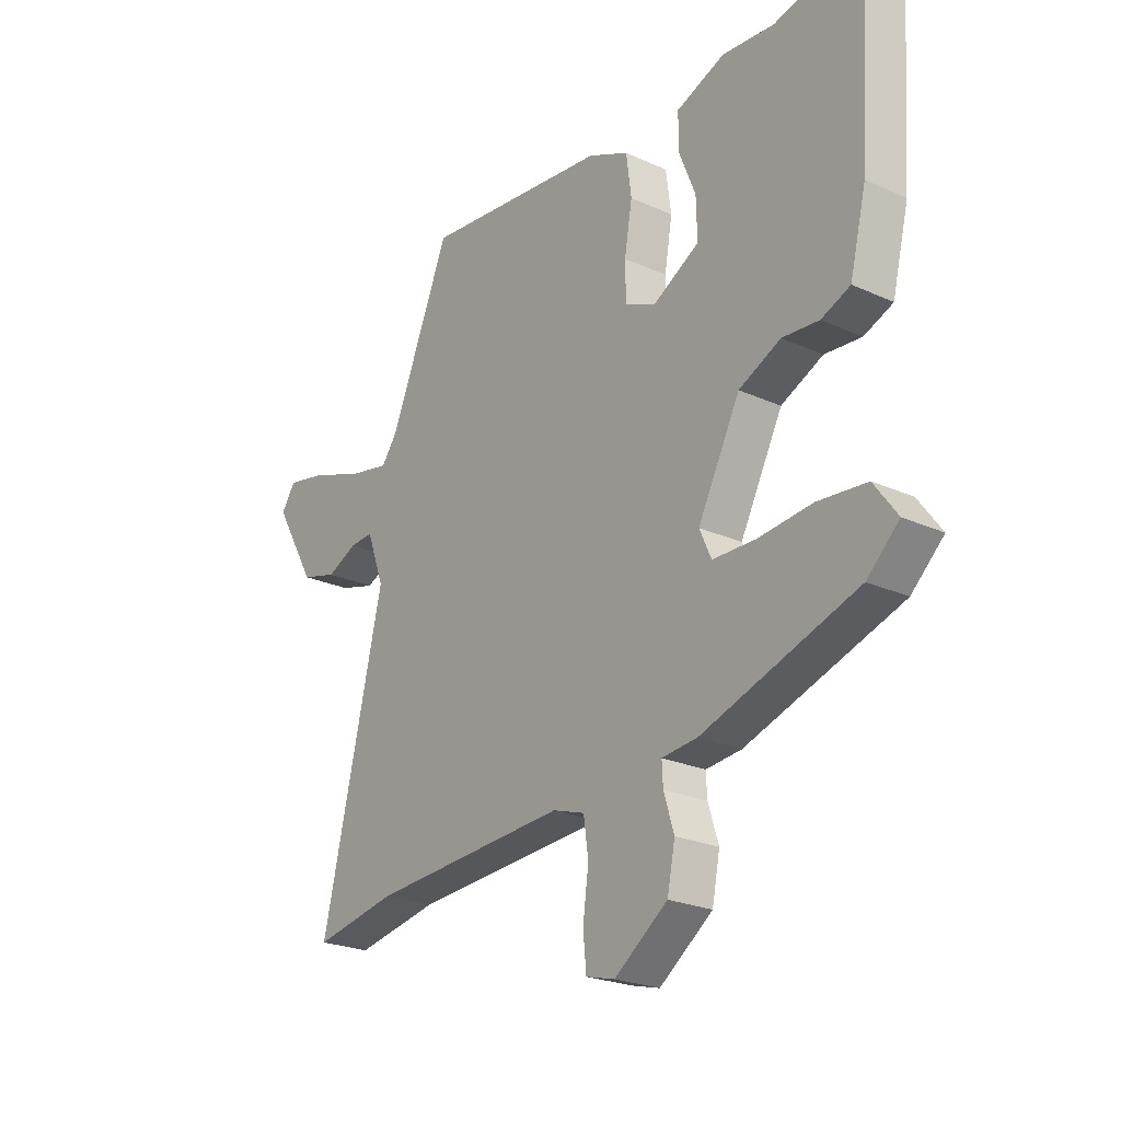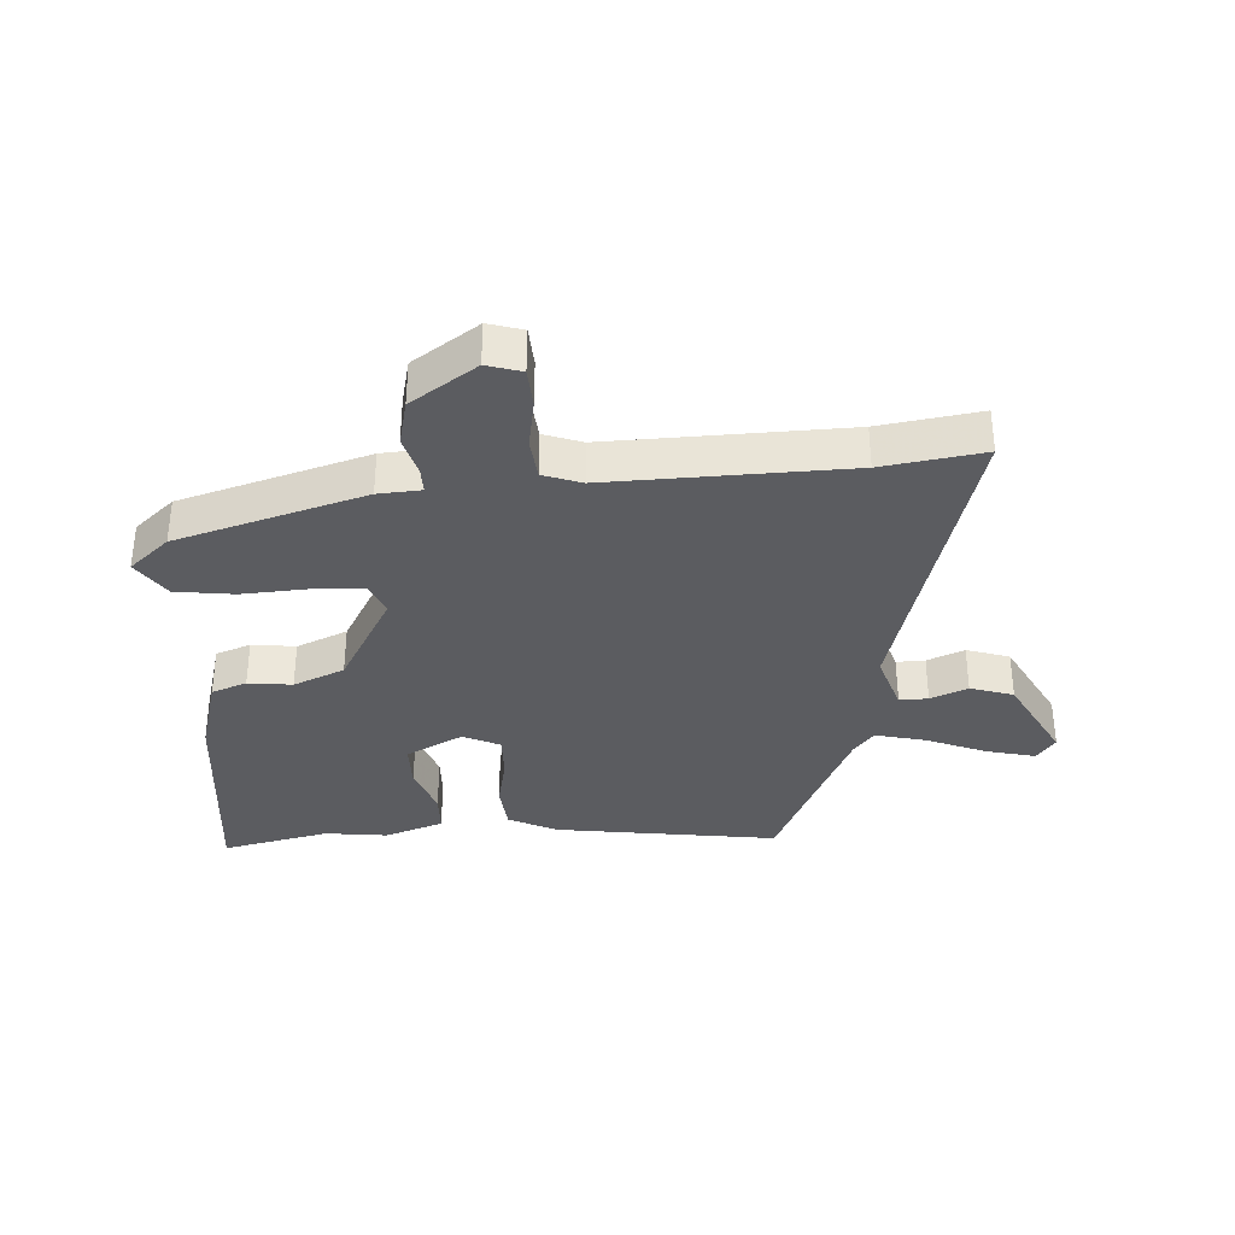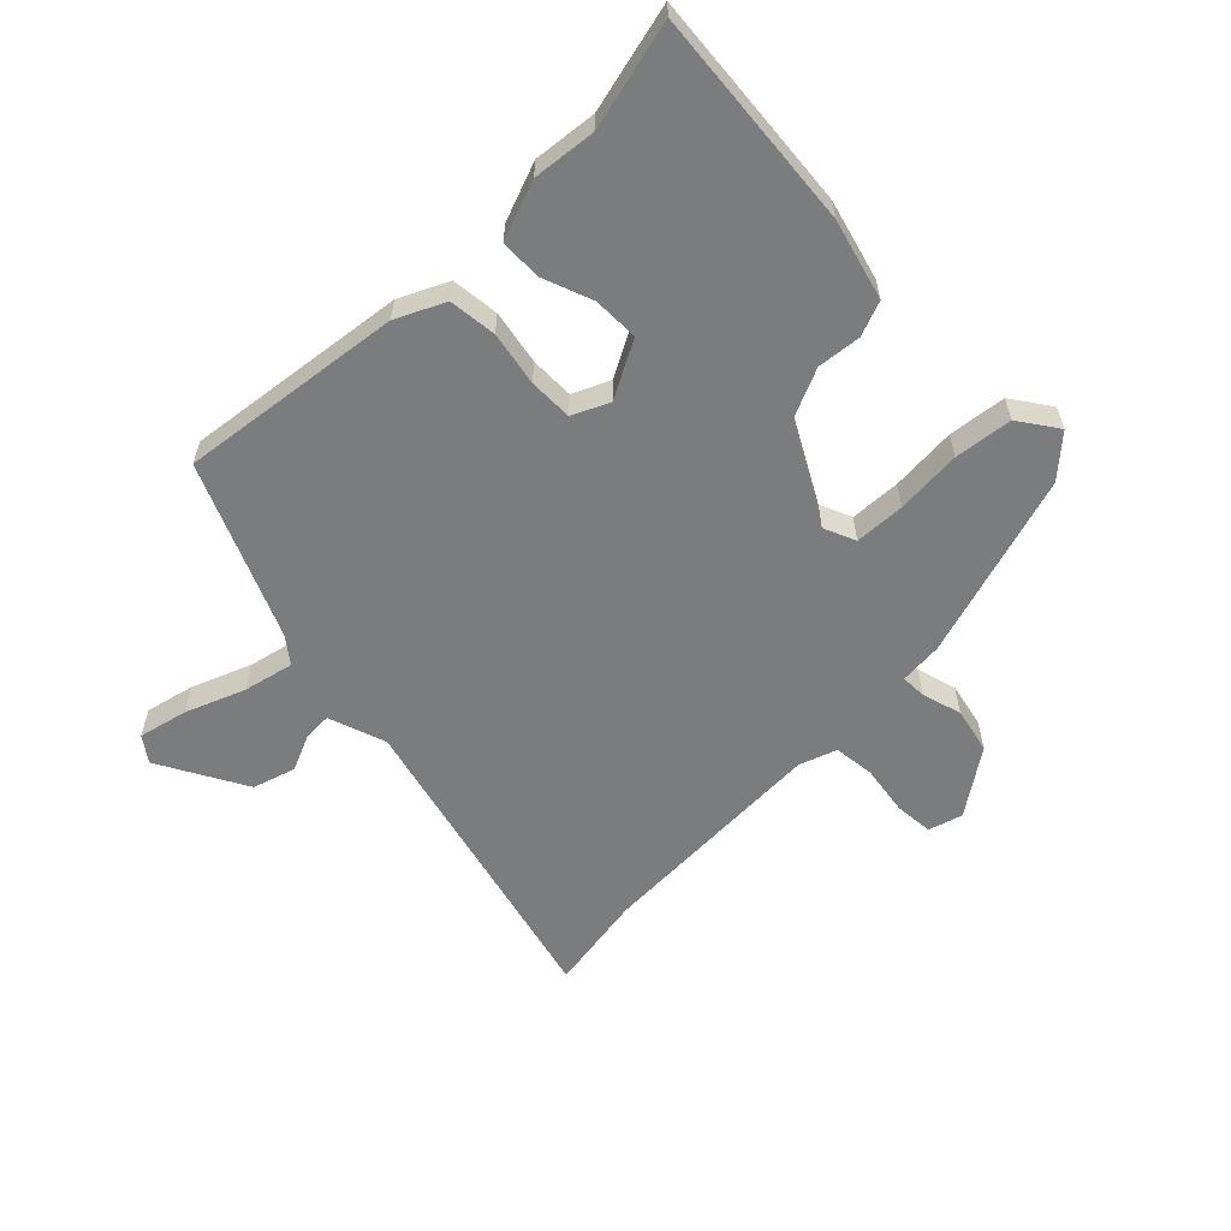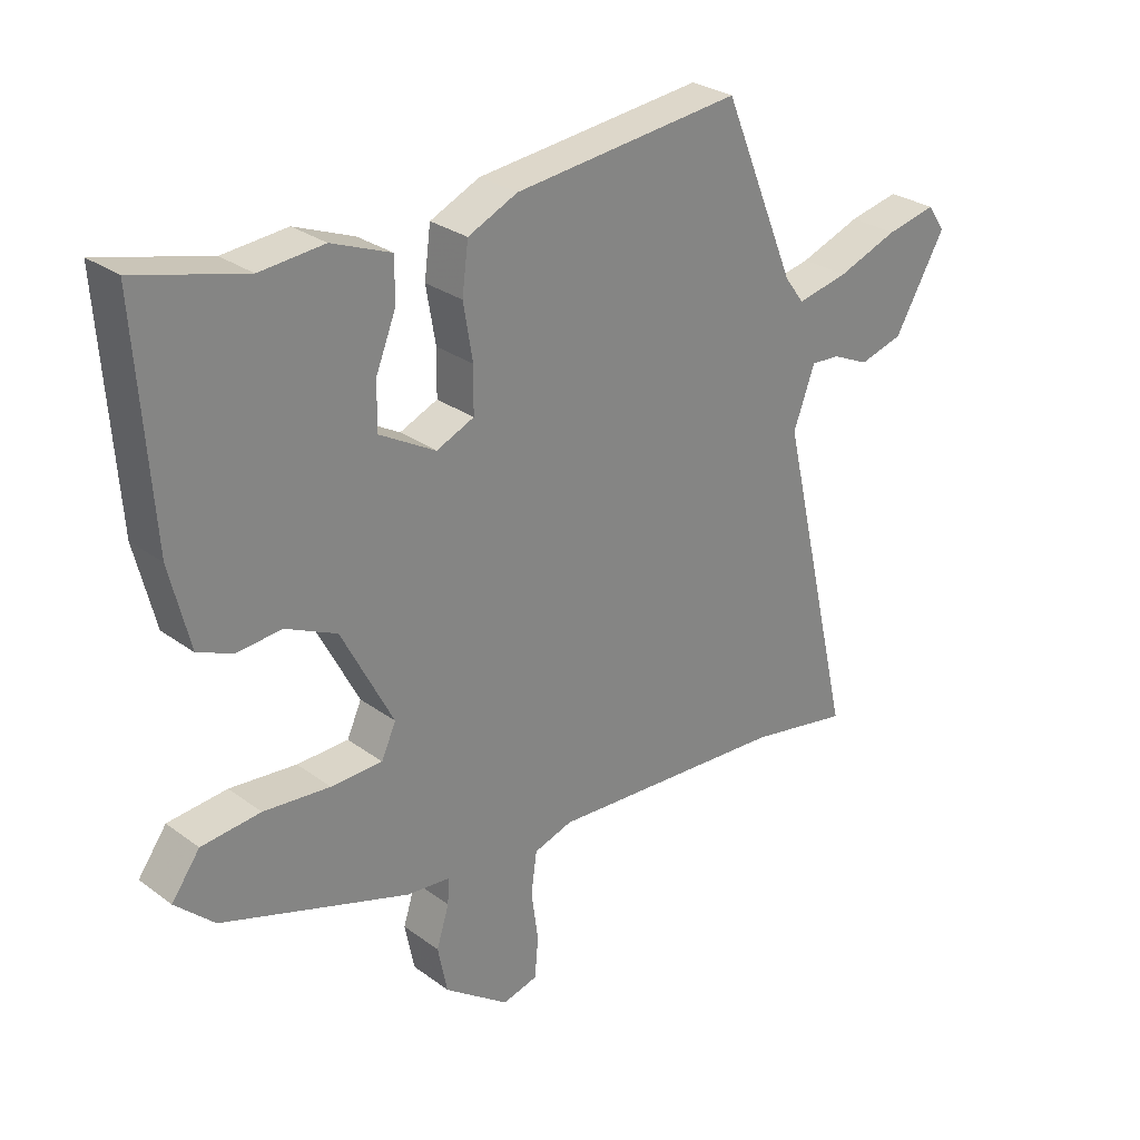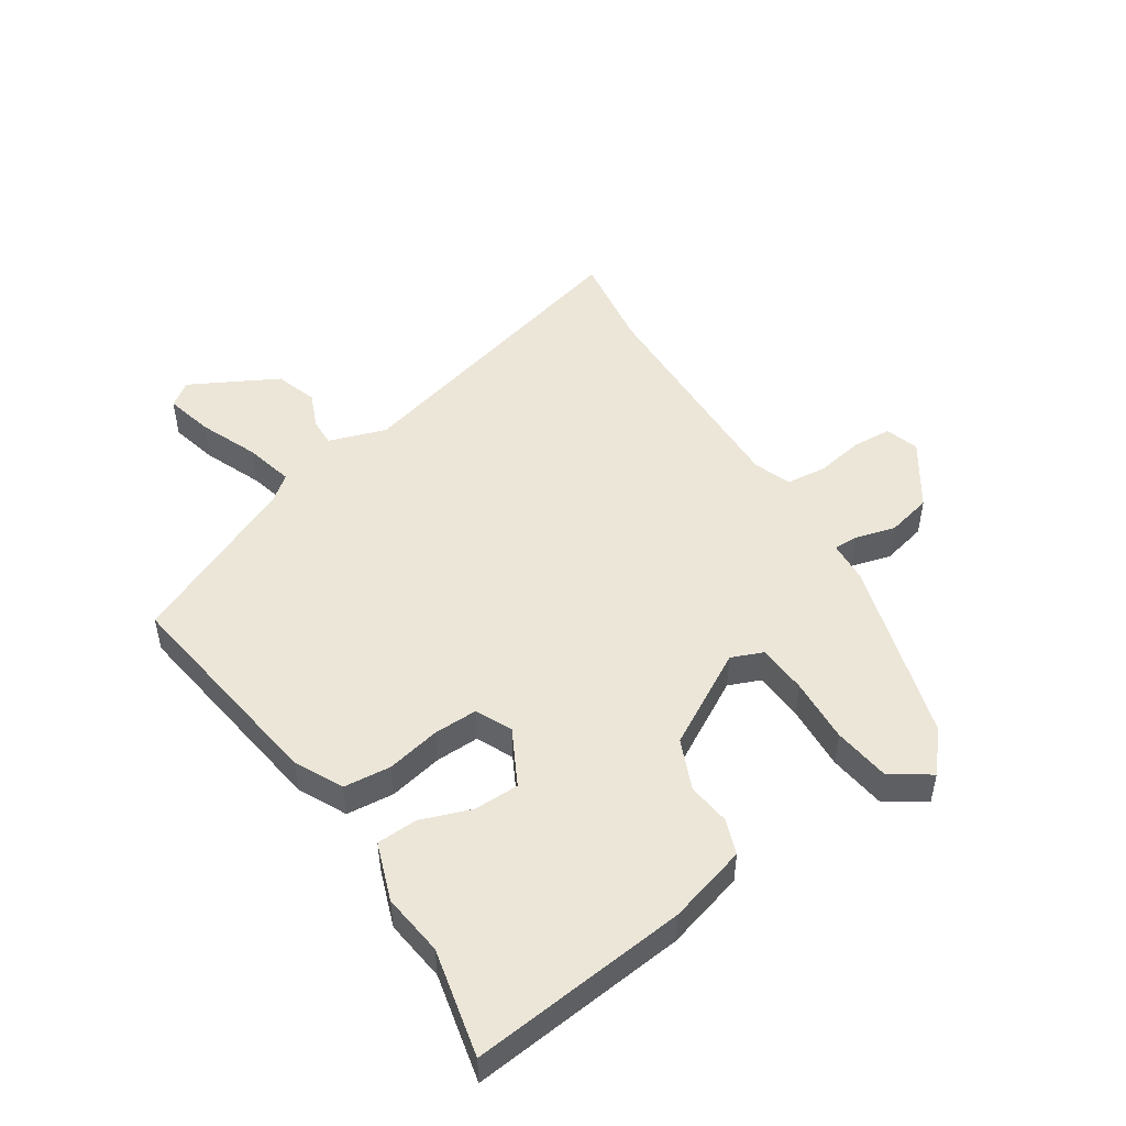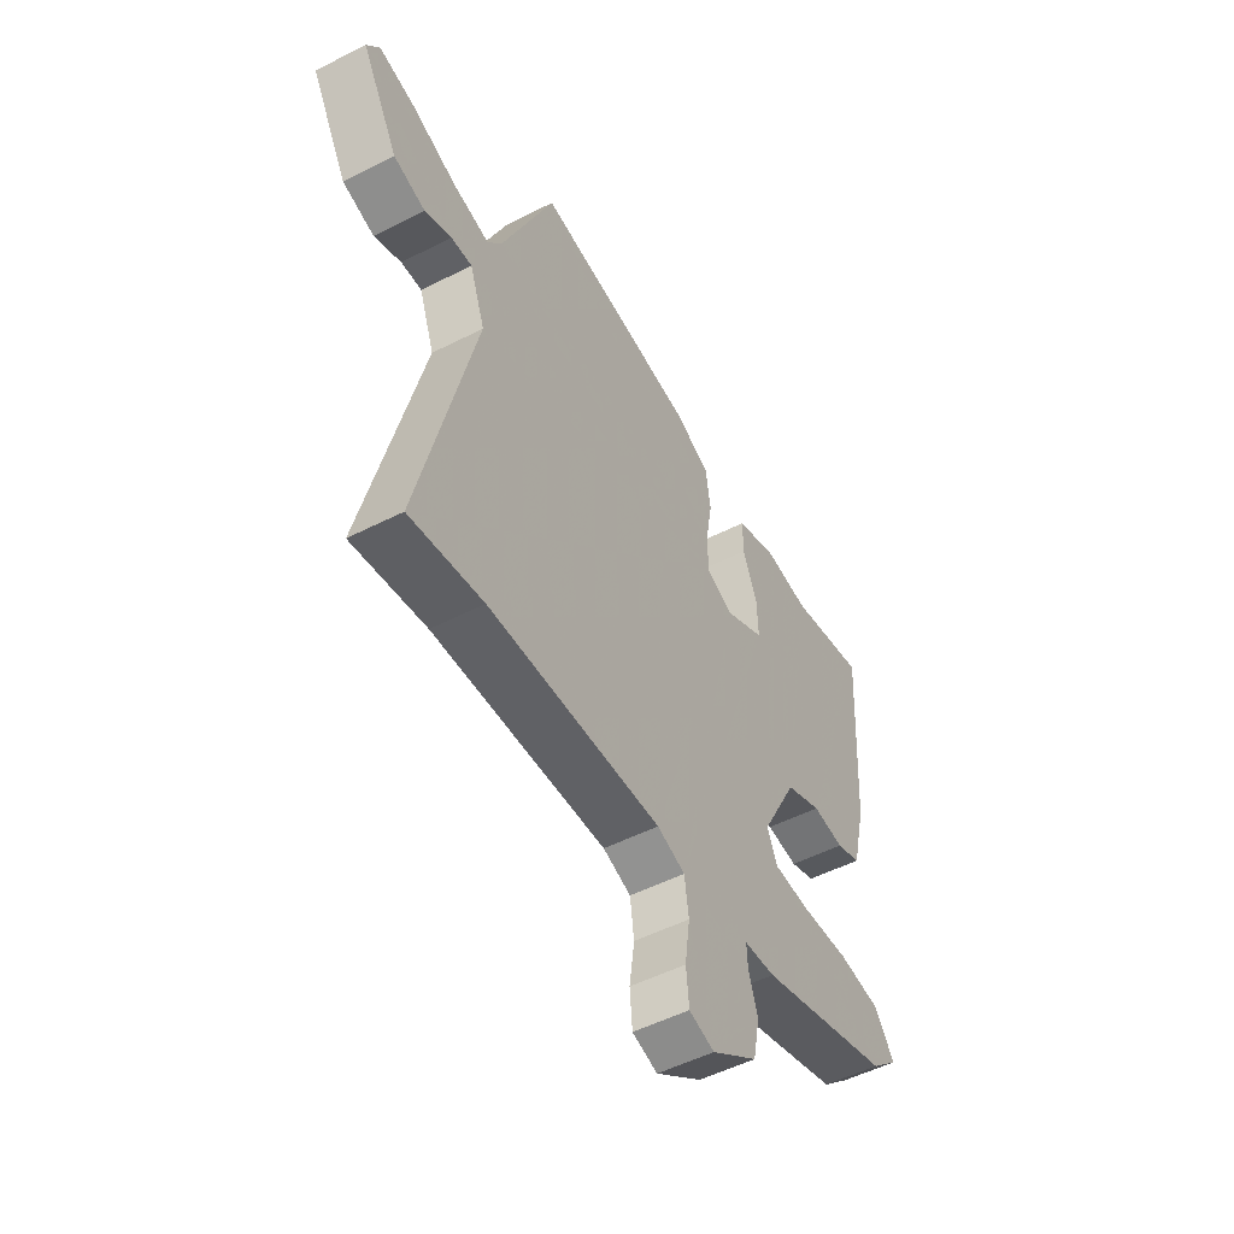
<metadata>
{"format":"obj","ext":"obj","renderer":"f3d","projection":"perspective","resolution":1024,"background":"white","views":[{"elev":-23.8,"azim":52.9,"up":"+Z"},{"elev":-34.6,"azim":-178.4,"up":"+Y"},{"elev":-58.6,"azim":43.5,"up":"+Y"},{"elev":28.4,"azim":137.6,"up":"+Z"},{"elev":49.0,"azim":54.9,"up":"+Y"},{"elev":-52.1,"azim":-61.2,"up":"+Z"}]}
</metadata>
<code>
v 0.479 0.07 -0.359
v 0.18 0.07 -0.459
v 0.111 0.07 -0.466
v 0.113 0.07 -0.507
v 0.133 0.07 -0.571
v 0.118 0.07 -0.646
v 0.015 0.07 -0.721
v -0.041 0.07 -0.706
v -0.047 0.07 -0.642
v -0.036 0.07 -0.561
v -0.045 0.07 -0.495
v -0.107 0.07 -0.475
v -0.489 0.07 -0.498
v -0.65 0.07 -0.528
v -0.53 0.07 -0.015
v -0.564 0.07 0.078
v -0.61 0.07 0.075
v -0.669 0.07 0.048
v -0.739 0.07 0.068
v -0.82 0.07 0.208
v -0.792 0.07 0.249
v -0.712 0.07 0.232
v -0.615 0.07 0.196
v -0.533 0.07 0.179
v -0.502 0.07 0.221
v -0.385 0.07 0.502
v -0.023 0.07 0.463
v 0.056 0.07 0.427
v 0.066 0.07 0.35
v 0.051 0.07 0.262
v 0.052 0.07 0.191
v 0.112 0.07 0.165
v 0.202 0.07 0.216
v 0.2 0.07 0.29
v 0.168 0.07 0.37
v 0.168 0.07 0.437
v 0.262 0.07 0.474
v 0.364 0.07 0.465
v 0.537 0.07 0.51
v 0.513 0.07 0.156
v 0.481 0.07 0.026
v 0.425 0.07 0.003
v 0.354 0.07 0.009
v 0.273 0.07 -0.029
v 0.191 0.07 -0.187
v 0.214 0.07 -0.238
v 0.296 0.07 -0.24
v 0.402 0.07 -0.23
v 0.496 0.07 -0.239
v 0.541 0.07 -0.301
v 0.479 0 -0.359
v 0.18 0 -0.459
v 0.111 0 -0.466
v 0.113 0 -0.507
v 0.133 0 -0.571
v 0.118 0 -0.646
v 0.015 0 -0.721
v -0.041 0 -0.706
v -0.047 0 -0.642
v -0.036 0 -0.561
v -0.045 0 -0.495
v -0.107 0 -0.475
v -0.489 0 -0.498
v -0.65 0 -0.528
v -0.53 0 -0.015
v -0.564 0 0.078
v -0.61 0 0.075
v -0.669 0 0.048
v -0.739 0 0.068
v -0.82 0 0.208
v -0.792 0 0.249
v -0.712 0 0.232
v -0.615 0 0.196
v -0.533 0 0.179
v -0.502 0 0.221
v -0.385 0 0.502
v -0.023 0 0.463
v 0.056 0 0.427
v 0.066 0 0.35
v 0.051 0 0.262
v 0.052 0 0.191
v 0.112 0 0.165
v 0.202 0 0.216
v 0.2 0 0.29
v 0.168 0 0.37
v 0.168 0 0.437
v 0.262 0 0.474
v 0.364 0 0.465
v 0.537 0 0.51
v 0.513 0 0.156
v 0.481 0 0.026
v 0.425 0 0.003
v 0.354 0 0.009
v 0.273 0 -0.029
v 0.191 0 -0.187
v 0.214 0 -0.238
v 0.296 0 -0.24
v 0.402 0 -0.23
v 0.496 0 -0.239
v 0.541 0 -0.301
f 47 48 49 50
f 46 47 50 1
f 40 41 42 43
f 38 39 40 43
f 38 43 44
f 37 38 44 45
f 34 35 36 37
f 33 34 37
f 27 28 29 30
f 25 26 27 30
f 24 25 30 31
f 20 21 22 23
f 20 23 24
f 17 18 19 20
f 16 17 20 24
f 15 16 24 31
f 13 14 15 31
f 7 8 9 10
f 7 10 11
f 4 5 6 7
f 3 4 7 11
f 46 1 2 3
f 45 46 3 11
f 33 37 45
f 32 33 45 11
f 12 13 31 32
f 11 12 32
f 100 99 98 97
f 51 100 97 96
f 93 92 91 90
f 93 90 89 88
f 94 93 88
f 95 94 88 87
f 87 86 85 84
f 87 84 83
f 80 79 78 77
f 80 77 76 75
f 81 80 75 74
f 73 72 71 70
f 74 73 70
f 70 69 68 67
f 74 70 67 66
f 81 74 66 65
f 81 65 64 63
f 60 59 58 57
f 61 60 57
f 57 56 55 54
f 61 57 54 53
f 53 52 51 96
f 61 53 96 95
f 95 87 83
f 61 95 83 82
f 82 81 63 62
f 82 62 61
f 1 51 52 2
f 2 52 53 3
f 3 53 54 4
f 4 54 55 5
f 5 55 56 6
f 6 56 57 7
f 7 57 58 8
f 8 58 59 9
f 9 59 60 10
f 10 60 61 11
f 11 61 62 12
f 12 62 63 13
f 13 63 64 14
f 14 64 65 15
f 15 65 66 16
f 16 66 67 17
f 17 67 68 18
f 18 68 69 19
f 19 69 70 20
f 20 70 71 21
f 21 71 72 22
f 22 72 73 23
f 23 73 74 24
f 24 74 75 25
f 25 75 76 26
f 26 76 77 27
f 27 77 78 28
f 28 78 79 29
f 29 79 80 30
f 30 80 81 31
f 31 81 82 32
f 32 82 83 33
f 33 83 84 34
f 34 84 85 35
f 35 85 86 36
f 36 86 87 37
f 37 87 88 38
f 38 88 89 39
f 39 89 90 40
f 40 90 91 41
f 41 91 92 42
f 42 92 93 43
f 43 93 94 44
f 44 94 95 45
f 45 95 96 46
f 46 96 97 47
f 47 97 98 48
f 48 98 99 49
f 49 99 100 50
f 50 100 51 1

</code>
